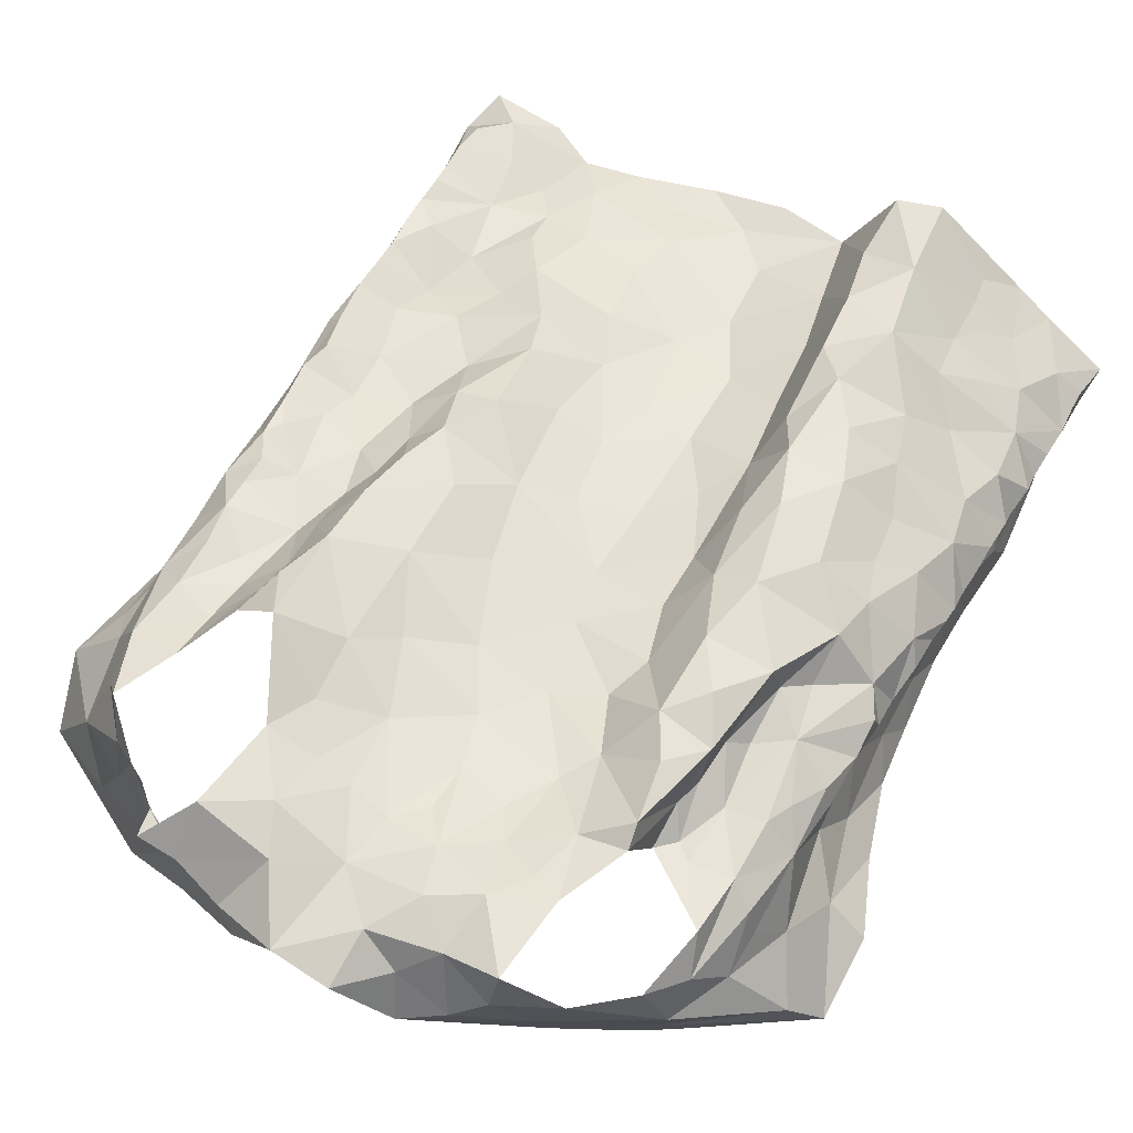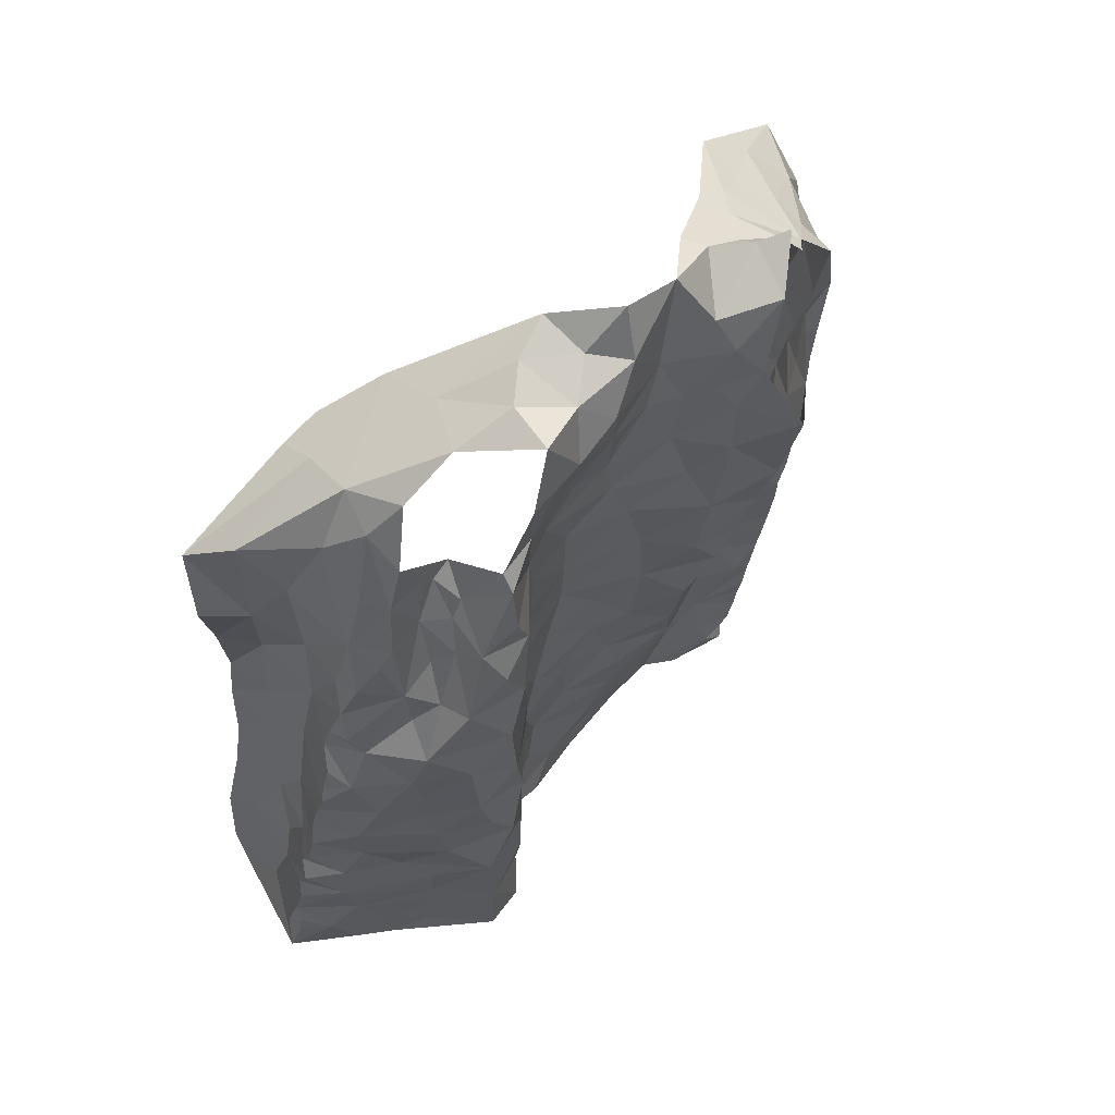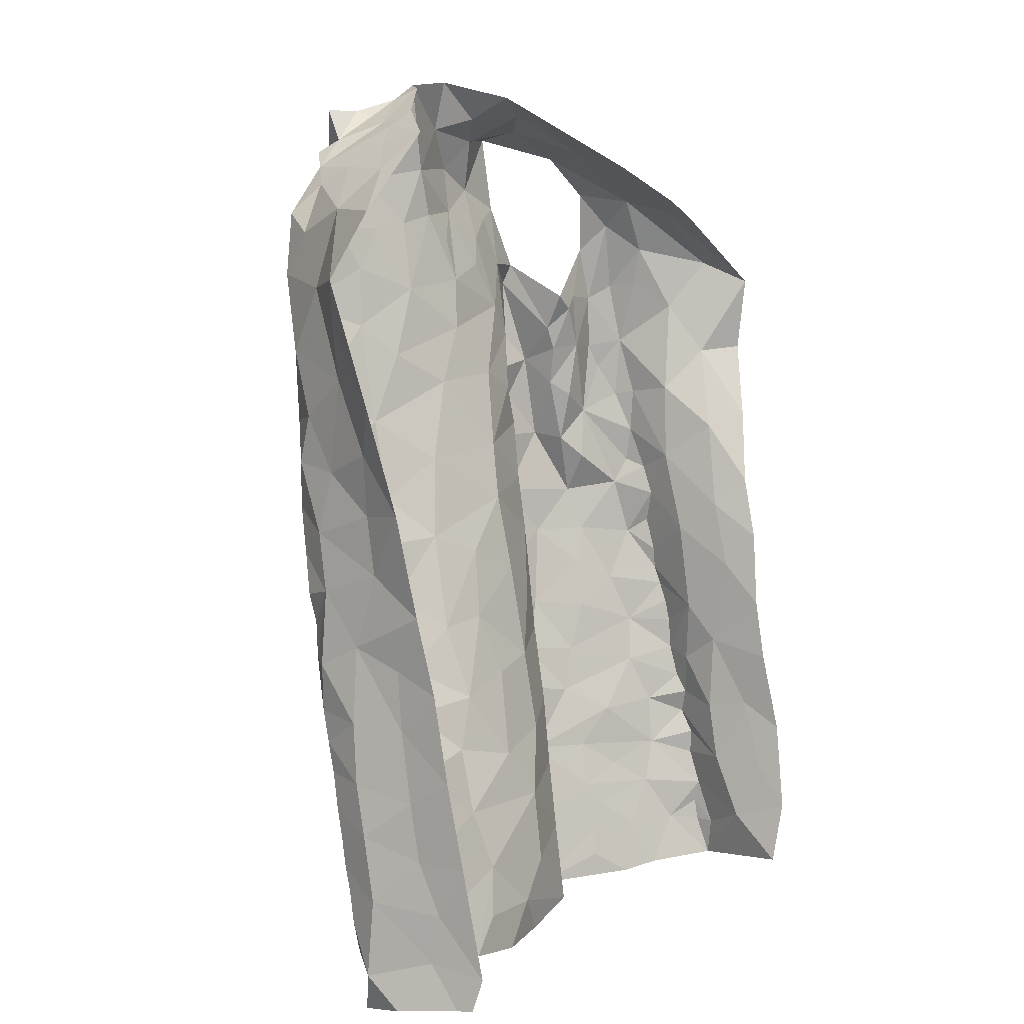
<metadata>
{"format":"obj","ext":"obj","renderer":"f3d","projection":"perspective","resolution":1024,"background":"white","views":[{"elev":60.7,"azim":-154.6,"up":"+Z"},{"elev":53.9,"azim":-43.8,"up":"+Y"},{"elev":4.7,"azim":123.7,"up":"+Y"}]}
</metadata>
<code>
v -0.5517 0.02834 -1.157
v -0.5457 0.0665 -1.147
v -0.5445 0.1075 -1.149
v -0.5419 0.1415 -1.139
v -0.5394 0.1651 -1.142
v -0.5354 0.2281 -1.126
v -0.5248 0.2501 -1.143
v -0.5208 0.4022 -1.094
v -0.5096 0.5024 -1.079
v -0.5413 0.5207 -1.202
v -0.522 0.3899 -1.227
v -0.5259 0.03626 -1.252
v -0.5247 0.2582 -1.238
v -0.5615 0.6651 -1.193
v -0.4691 0.6468 -1.049
v -0.4876 0.6599 -1.065
v -0.5313 0.09632 -1.26
v -0.5251 0.45 -1.214
v -0.5145 0.5085 -1.175
v -0.5066 0.5449 -1.084
v -0.5458 0.06461 -1.164
v -0.4947 0.664 -1.092
v -0.5341 0.1811 -1.251
v -0.5288 0.2054 -1.214
v -0.5202 0.317 -1.232
v -0.5055 0.3968 -1.145
v -0.5649 0.5943 -1.183
v -0.5316 0.5896 -1.156
v -0.5359 0.6851 -1.155
v -0.4991 0.6011 -1.071
v -0.5244 0.08074 -1.208
v -0.5291 0.1374 -1.232
v -0.5198 0.1994 -1.176
v -0.5229 0.143 -1.183
v -0.5175 0.2738 -1.181
v -0.5133 0.3574 -1.198
v -0.5114 0.4229 -1.185
v -0.5029 0.5493 -1.127
v -0.5126 0.3097 -1.153
v -0.5025 0.4746 -1.128
v -0.513 0.6381 -1.125
v -0.04926 0.6327 -0.9871
v -0.04922 0.6015 -1.006
v -0.05462 0.568 -1.016
v -0.05398 0.521 -1.029
v -0.06792 0.4492 -1.046
v -0.05438 0.3606 -1.077
v -0.06514 0.2187 -1.096
v -0.05701 0.1396 -1.117
v -0.01669 0.00054 -1.145
v 0.04398 -0.0009411 -1.132
v 0.0177 0.0242 -1.129
v 0.04198 0.04865 -1.123
v 0.04501 0.1042 -1.114
v 0.04217 0.2112 -1.094
v 0.0437 0.2677 -1.084
v 0.03342 0.346 -1.068
v 0.03449 0.4508 -1.053
v -0.00821 0.5618 -1.048
v -0.03893 0.4226 -1.07
v -0.02096 0.5884 -1.044
v 0.004087 0.4052 -1.07
v -0.05361 0.01904 -1.154
v 0.000382 0.06215 -1.131
v -0.056 0.1056 -1.129
v -0.003191 0.2347 -1.109
v 0.00845 0.2698 -1.098
v -0.006313 0.3738 -1.079
v -0.004526 0.3236 -1.089
v -0.00661 0.4698 -1.062
v -0.0521 0.4732 -1.054
v -0.03486 0.5208 -1.052
v -0.03469 0.07225 -1.143
v -0.01703 0.1794 -1.121
v 0.02388 0.176 -1.103
v -0.005592 0.1154 -1.129
v -0.04299 0.2578 -1.093
v -0.4031 0.6481 -1.054
v -0.4072 0.6143 -1.035
v -0.4147 0.5919 -1.038
v -0.4392 0.4944 -1.032
v -0.463 0.4366 -1.026
v -0.4614 0.3559 -1.041
v -0.459 0.3102 -1.049
v -0.4372 0.1142 -1.069
v -0.4486 0.09189 -1.08
v -0.5446 0.08671 -1.144
v -0.5403 0.1874 -1.129
v -0.5351 0.2103 -1.137
v -0.5328 0.2598 -1.118
v -0.5305 0.2896 -1.118
v -0.5283 0.3115 -1.114
v -0.5282 0.3312 -1.107
v -0.5266 0.3487 -1.101
v -0.5229 0.3693 -1.102
v -0.5141 0.4323 -1.103
v -0.5133 0.4615 -1.094
v -0.511 0.4693 -1.073
v -0.5004 0.542 -1.064
v -0.4836 0.5727 -1.052
v -0.4319 0.6484 -1.052
v -0.4987 0.4444 -1.065
v -0.4188 0.6346 -1.055
v -0.4646 0.01723 -1.103
v -0.4784 0.06962 -1.102
v -0.5129 0.1546 -1.106
v -0.4589 0.4745 -1.047
v -0.4669 0.5241 -1.044
v -0.4959 0.02343 -1.12
v -0.5011 0.2473 -1.084
v -0.4661 0.1955 -1.077
v -0.5073 0.2914 -1.08
v -0.4358 0.5423 -1.045
v -0.4715 0.394 -1.038
v -0.4934 0.3384 -1.063
v -0.5219 0.07034 -1.126
v -0.5145 0.2022 -1.101
v -0.5117 0.3891 -1.075
v -0.5009 0.1127 -1.106
v -0.4383 0.596 -1.053
v 0.05904 0.03472 -1.145
v 0.04592 0.07715 -1.119
v 0.04375 0.1256 -1.108
v 0.04472 0.152 -1.105
v 0.04472 0.1786 -1.1
v 0.04245 0.2385 -1.089
v 0.03855 0.3145 -1.074
v 0.04078 0.3721 -1.066
v 0.03672 0.4091 -1.059
v 0.02539 0.436 -1.056
v 0.02286 0.4735 -1.051
v 0.02338 0.5018 -1.047
v 0.02457 0.5295 -1.043
v -0.01517 0.6244 -1.039
v -0.03316 0.6278 -1.013
v -0.4727 0.5948 -1.047
v -0.06133 0.8011 -1.086
v -0.0459 0.7783 -1.011
v 0.0008103 0.7448 -1.051
v -0.09182 0.8178 -1.085
v -0.155 0.8456 -1.046
v -0.1021 0.8154 -1.031
v -0.06608 0.8197 -1.008
v -0.0577 0.7904 -1.026
v -0.02578 0.7632 -1.029
v -0.07931 0.8059 -1.061
v 0.03867 0.01351 -1.245
v 0.03658 0.04252 -1.254
v 0.09278 0.5447 -1.172
v -0.02203 0.7887 -1.147
v 0.05739 0.006998 -1.176
v 0.04518 0.1389 -1.24
v -0.0113 0.6688 -1.026
v 0.04139 0.01233 -1.23
v 0.09384 0.7127 -1.175
v 0.01609 0.7183 -1.029
v 0.03214 0.6624 -1.036
v 0.05375 0.2929 -1.215
v 0.05074 0.2155 -1.227
v 0.07576 0.4506 -1.191
v 0.0441 0.09481 -1.213
v 0.04736 0.1417 -1.193
v -0.003657 0.7596 -1.079
v 0.04968 0.2576 -1.176
v 0.05076 0.311 -1.173
v 0.05504 0.2604 -1.127
v 0.05147 0.3101 -1.089
v 0.0527 0.4299 -1.088
v 0.02056 0.5655 -1.039
v 0.08185 0.6157 -1.127
v 0.1079 0.654 -1.145
v 0.05461 0.7181 -1.112
v 0.02359 0.7541 -1.137
v -0.02933 0.7816 -1.099
v 0.05195 0.3291 -1.129
v 0.05719 0.2066 -1.132
v 0.05242 0.3775 -1.095
v 0.05523 0.4844 -1.104
v 0.04487 0.05183 -1.205
v 0.04913 0.1935 -1.186
v 0.05553 0.395 -1.152
v 0.0684 0.5669 -1.123
v 0.04778 0.4929 -1.063
v 0.05938 0.3606 -1.201
v 0.05774 0.1022 -1.15
v 0.0532 0.5345 -1.077
v 0.07095 0.5026 -1.151
v 0.02112 0.6098 -1.035
v 0.05956 0.4476 -1.147
v 0.03491 0.6992 -1.059
v 0.06082 0.6486 -1.093
v 0.05772 0.1599 -1.14
v 0.04776 0.5926 -1.058
v -0.4467 0.7345 -1.181
v -0.379 0.7787 -1.147
v -0.4267 0.746 -1.177
v -0.4588 0.7279 -1.183
v -0.4621 0.699 -1.042
v -0.4447 0.7572 -1.052
v -0.3517 0.8196 -1.027
v -0.3766 0.7967 -1.089
v -0.4003 0.7933 -1.043
v -0.4693 0.7248 -1.07
v -0.4632 0.7499 -1.1
v -0.4564 0.7376 -1.15
v -0.4904 0.6993 -1.1
v -0.2692 0.7335 -1.002
v -0.2487 0.7037 -1.014
v -0.1598 0.7121 -0.9947
v -0.1182 0.7112 -0.9785
v -0.3696 0.7414 -0.9869
v -0.2885 0.8472 -1.062
v -0.3451 0.729 -0.9939
v -0.3577 0.8129 -0.984
v -0.3244 0.8316 -1.051
v -0.3204 0.7586 -0.9872
v -0.09806 0.8209 -1.017
v -0.3104 0.8077 -1
v -0.1893 0.7183 -1.004
v -0.1014 0.7867 -0.9793
v -0.246 0.8618 -1.014
v -0.1503 0.7602 -0.9831
v -0.1661 0.7991 -0.9939
v -0.2238 0.7275 -1.01
v -0.2799 0.778 -0.9893
v -0.2509 0.8158 -0.9988
v -0.2135 0.7725 -1.008
v -0.1948 0.8546 -1.012
v -0.1385 0.8345 -1.032
v -0.281 0.8272 -1.024
v -0.383 0.01082 -1.043
v -0.4359 0.03803 -1.081
v -0.3112 0.7074 -1.008
v -0.2172 0.04136 -1.134
v -0.3957 0.6624 -0.9845
v -0.174 0.004804 -1.145
v -0.08037 0.05899 -1.136
v -0.06634 0.5954 -0.9753
v -0.1368 0.6725 -0.9895
v -0.47 0.1349 -1.082
v -0.3437 0.0154 -1.049
v -0.2957 0.6797 -1.018
v -0.09952 0.1182 -1.118
v -0.0789 0.3083 -1.077
v -0.4206 0.5554 -1.03
v -0.2429 0.007652 -1.128
v -0.07576 0.4069 -1.052
v -0.09217 0.4426 -1.013
v -0.1871 0.6526 -1.014
v -0.1143 0.239 -1.071
v -0.1595 0.1996 -1.095
v -0.08134 0.1818 -1.097
v -0.3039 0.02416 -1.123
v -0.393 0.4386 -0.9935
v -0.09191 0.3504 -1.048
v -0.4386 0.06635 -1.078
v -0.3804 0.3612 -1.002
v -0.1653 0.5874 -1.013
v -0.1548 0.1395 -1.112
v -0.167 0.08498 -1.127
v -0.1047 0.01409 -1.152
v -0.1447 0.04258 -1.142
v -0.08283 0.5491 -0.9801
v -0.4152 0.3146 -1.015
v -0.4185 0.58 -0.9985
v -0.4014 0.5411 -0.9879
v -0.4324 0.218 -1.043
v -0.4335 0.4999 -1.002
v -0.3771 0.4979 -0.9931
v -0.1769 0.249 -1.092
v -0.1346 0.6161 -0.9915
v -0.3569 0.6822 -1.004
v -0.3413 0.6077 -1.025
v -0.321 0.6377 -1.025
v -0.2481 0.07827 -1.131
v -0.08508 0.6355 -0.9565
v -0.4431 0.2628 -1.043
v -0.3997 0.2649 -1.017
v -0.3737 0.2254 -1.017
v -0.348 0.2687 -1.032
v -0.1246 0.2809 -1.059
v -0.1676 0.3179 -1.071
v -0.2519 0.6632 -1.024
v -0.08334 0.4906 -1
v -0.189 0.4835 -1.042
v -0.1376 0.4454 -1.021
v -0.1376 0.5217 -1.007
v -0.3859 0.08618 -1.035
v -0.3235 0.1599 -1.092
v -0.3467 0.1349 -1.037
v -0.3381 0.07425 -1.055
v -0.3141 0.09665 -1.106
v -0.2487 0.1441 -1.123
v -0.4398 0.1571 -1.061
v -0.4273 0.3927 -1.009
v -0.3649 0.3064 -1.012
v -0.3317 0.3004 -1.068
v -0.3508 0.3678 -1.023
v -0.3254 0.458 -1.052
v -0.3283 0.4051 -1.058
v -0.3578 0.4374 -1.011
v -0.3711 0.5694 -0.9939
v -0.2172 0.1883 -1.112
v -0.3946 0.1568 -1.029
v -0.1057 0.3997 -1.023
v -0.1276 0.3496 -1.04
v -0.3473 0.1903 -1.035
v -0.3259 0.2271 -1.084
v -0.2667 0.4967 -1.06
v -0.2605 0.4425 -1.07
v -0.3381 0.5148 -1.038
v -0.2759 0.2075 -1.106
v -0.2412 0.6142 -1.032
v -0.322 0.5522 -1.041
v -0.2107 0.3256 -1.081
v -0.3041 0.3397 -1.077
v -0.2673 0.3712 -1.081
v -0.2185 0.3903 -1.071
v -0.2723 0.2824 -1.095
v -0.2154 0.5598 -1.034
v -0.2782 0.5685 -1.046
v -0.1746 0.407 -1.052
v -0.2286 0.2677 -1.095
v -0.3974 0.6821 -0.9937
v -0.3904 0.6108 -0.985
f 94 26 39
f 34 4 5
f 24 23 32
f 20 9 99
f 38 20 30
f 28 27 10
f 21 2 87
f 31 1 21
f 30 15 16
f 39 91 92
f 19 10 18
f 40 20 38
f 41 22 206
f 100 136 30
f 101 15 120
f 39 90 91
f 39 92 93
f 26 95 8
f 206 29 41
f 21 3 31
f 12 1 31
f 15 30 136
f 15 136 120
f 32 23 17
f 7 89 6
f 39 7 90
f 39 93 94
f 96 26 8
f 97 40 96
f 40 9 20
f 30 99 100
f 14 27 28
f 3 21 87
f 30 16 22
f 17 12 31
f 4 34 3
f 31 3 34
f 88 89 33
f 33 35 24
f 24 35 13
f 7 39 35
f 35 25 13
f 35 39 36
f 36 25 35
f 11 25 36
f 11 36 37
f 36 39 26
f 26 94 95
f 18 11 37
f 9 97 98
f 9 40 97
f 30 20 99
f 28 29 14
f 31 32 17
f 34 5 88
f 88 33 34
f 24 34 33
f 24 13 23
f 28 19 38
f 29 28 41
f 30 22 41
f 34 32 31
f 24 32 34
f 26 96 40
f 37 26 40
f 18 37 19
f 37 36 26
f 19 28 10
f 40 19 37
f 30 41 38
f 40 38 19
f 28 38 41
f 7 33 89
f 35 33 7
f 43 134 135
f 64 53 122
f 42 43 135
f 76 122 54
f 69 244 77
f 62 68 128
f 47 60 247
f 66 55 126
f 247 60 46
f 57 69 127
f 125 75 124
f 67 126 56
f 70 131 132
f 134 43 61
f 72 59 61
f 72 45 71
f 130 70 62
f 72 133 59
f 43 44 61
f 61 44 72
f 76 123 124
f 65 237 73
f 76 65 73
f 76 54 123
f 66 75 55
f 75 66 74
f 48 74 66
f 66 77 48
f 67 56 127
f 244 69 47
f 128 68 57
f 130 62 129
f 70 58 131
f 70 130 58
f 132 133 72
f 45 72 44
f 51 52 50
f 64 52 53
f 50 52 63
f 52 64 63
f 49 65 74
f 48 252 74
f 67 66 126
f 68 69 57
f 67 127 69
f 72 70 132
f 60 71 46
f 71 60 70
f 64 73 63
f 73 237 63
f 73 64 76
f 75 76 124
f 74 65 76
f 76 64 122
f 49 74 252
f 60 68 62
f 70 60 62
f 71 70 72
f 75 74 76
f 67 77 66
f 68 47 69
f 68 60 47
f 77 67 69
f 116 87 2
f 116 3 87
f 88 117 89
f 110 277 112
f 112 91 90
f 115 93 112
f 89 117 6
f 103 120 80
f 8 95 118
f 97 96 102
f 108 136 100
f 108 100 99
f 113 245 120
f 108 120 136
f 95 94 118
f 256 105 232
f 79 78 103
f 102 98 97
f 82 81 107
f 112 92 91
f 80 79 103
f 115 84 83
f 245 80 120
f 120 103 101
f 104 232 105
f 105 256 86
f 119 86 85
f 4 3 106
f 5 4 106
f 267 110 111
f 110 90 6
f 90 110 112
f 110 267 277
f 82 107 102
f 102 96 118
f 118 96 8
f 102 108 98
f 9 108 99
f 9 98 108
f 81 113 108
f 1 116 2
f 104 105 109
f 119 105 86
f 106 88 5
f 117 110 6
f 277 84 112
f 112 93 92
f 118 94 115
f 112 84 115
f 118 114 102
f 107 81 108
f 108 113 120
f 119 116 105
f 1 109 116
f 116 119 3
f 106 3 119
f 240 119 85
f 115 83 114
f 93 115 94
f 115 114 118
f 102 107 108
f 116 109 105
f 106 117 88
f 294 111 106
f 106 119 240
f 294 106 240
f 111 117 106
f 110 117 111
f 114 82 102
f 129 62 128
f 167 127 56
f 59 133 169
f 121 53 52
f 52 51 121
f 55 75 125
f 90 7 6
f 2 21 1
f 103 78 101
f 144 145 146
f 139 145 156
f 138 145 144
f 144 142 217
f 142 144 146
f 140 141 146
f 146 229 142
f 145 137 146
f 229 146 141
f 137 140 146
f 145 139 163
f 143 144 217
f 137 145 174
f 174 145 163
f 126 55 176
f 126 176 166
f 163 139 172
f 129 128 177
f 134 157 153
f 135 153 42
f 183 131 58
f 154 179 151
f 154 148 179
f 150 173 155
f 165 158 184
f 160 181 184
f 137 174 150
f 150 140 137
f 166 164 175
f 176 55 125
f 133 132 183
f 53 121 122
f 51 151 121
f 185 192 123
f 122 185 54
f 188 134 61
f 187 189 160
f 190 139 156
f 148 154 147
f 167 177 127
f 167 56 166
f 166 56 126
f 129 177 168
f 177 57 127
f 183 58 168
f 187 160 149
f 151 179 121
f 192 124 123
f 170 182 149
f 157 156 153
f 134 153 135
f 134 188 157
f 148 161 179
f 174 163 173
f 164 158 165
f 159 158 164
f 175 167 166
f 159 164 180
f 180 162 159
f 128 57 177
f 58 130 129
f 132 131 183
f 54 185 123
f 192 125 124
f 125 192 176
f 152 161 148
f 149 171 170
f 181 175 184
f 164 165 175
f 168 189 178
f 177 181 168
f 58 129 168
f 181 160 189
f 162 152 159
f 59 188 61
f 188 59 169
f 170 171 191
f 172 139 190
f 191 172 190
f 172 173 163
f 173 172 155
f 175 177 167
f 183 168 178
f 172 191 171
f 171 155 172
f 186 193 133
f 156 157 190
f 176 180 164
f 168 181 189
f 185 161 162
f 152 162 161
f 191 157 193
f 193 182 191
f 178 182 186
f 179 161 185
f 164 166 176
f 180 176 192
f 175 181 177
f 121 179 185
f 175 165 184
f 192 185 162
f 122 121 185
f 187 149 182
f 178 186 183
f 187 182 178
f 187 178 189
f 150 174 173
f 190 157 191
f 186 133 183
f 182 193 186
f 170 191 182
f 192 162 180
f 193 157 188
f 169 193 188
f 133 193 169
f 206 203 204
f 196 194 197
f 197 14 205
f 29 206 204
f 195 201 212
f 201 215 212
f 201 202 200
f 215 201 200
f 78 198 101
f 16 206 22
f 199 203 198
f 202 201 204
f 201 195 204
f 198 15 101
f 206 16 203
f 15 203 16
f 202 204 199
f 14 29 205
f 203 15 198
f 204 203 199
f 195 205 204
f 29 204 205
f 196 205 195
f 197 205 196
f 213 216 211
f 211 216 214
f 224 207 208
f 222 210 220
f 143 217 220
f 214 200 202
f 218 214 216
f 223 217 229
f 229 141 228
f 212 215 230
f 215 200 218
f 215 218 230
f 221 212 230
f 216 213 233
f 207 216 233
f 209 210 222
f 209 222 219
f 223 220 217
f 218 225 226
f 225 218 216
f 225 216 207
f 228 223 229
f 219 227 224
f 227 222 223
f 226 228 221
f 223 228 227
f 200 214 218
f 230 218 226
f 222 227 219
f 226 221 230
f 225 227 226
f 226 227 228
f 217 142 229
f 225 207 227
f 227 207 224
f 220 223 222
f 259 252 251
f 268 81 82
f 231 232 104
f 295 82 114
f 81 268 245
f 265 235 79
f 253 292 291
f 264 83 84
f 238 42 276
f 252 250 251
f 243 65 49
f 210 209 239
f 45 284 71
f 42 238 43
f 274 233 272
f 211 324 272
f 236 234 246
f 236 261 262
f 239 276 210
f 264 84 277
f 81 245 113
f 283 208 207
f 233 213 272
f 262 234 236
f 48 77 250
f 243 237 65
f 209 249 239
f 85 86 256
f 295 114 83
f 272 324 235
f 243 49 252
f 284 45 263
f 238 263 44
f 271 276 239
f 294 240 85
f 82 295 254
f 268 82 254
f 250 77 244
f 48 250 252
f 209 219 249
f 80 265 79
f 245 265 80
f 233 242 207
f 246 234 253
f 260 243 259
f 263 45 44
f 44 43 238
f 278 277 267
f 295 83 264
f 244 281 250
f 255 47 247
f 305 247 248
f 245 268 265
f 237 260 261
f 304 111 294
f 241 291 288
f 264 257 295
f 255 244 47
f 306 255 305
f 247 46 248
f 224 249 219
f 262 260 234
f 46 284 248
f 256 232 231
f 264 296 257
f 247 305 255
f 313 258 249
f 271 239 249
f 250 281 270
f 243 252 259
f 284 46 71
f 256 288 85
f 304 294 85
f 231 241 288
f 256 231 288
f 281 244 255
f 254 269 268
f 257 296 298
f 283 313 249
f 251 250 270
f 269 266 268
f 303 259 251
f 249 258 271
f 303 293 259
f 272 213 211
f 260 237 243
f 237 261 63
f 260 262 261
f 267 111 304
f 238 276 263
f 263 276 271
f 263 271 287
f 278 296 264
f 265 268 266
f 265 266 302
f 302 325 265
f 85 288 304
f 288 291 290
f 288 290 304
f 253 291 241
f 306 305 322
f 283 249 224
f 271 258 287
f 272 273 274
f 302 273 325
f 272 235 273
f 325 273 235
f 293 260 259
f 260 293 275
f 260 275 234
f 292 253 275
f 277 278 264
f 296 278 279
f 279 278 267
f 279 280 296
f 304 279 267
f 270 282 315
f 281 255 306
f 282 281 306
f 282 270 281
f 266 269 302
f 269 311 302
f 273 302 314
f 283 224 208
f 263 287 284
f 248 284 286
f 285 286 287
f 287 286 284
f 304 290 307
f 289 307 290
f 289 290 292
f 290 291 292
f 234 275 253
f 293 289 292
f 275 293 292
f 295 257 254
f 254 257 301
f 301 257 298
f 298 300 301
f 280 297 296
f 297 298 296
f 269 254 301
f 299 301 300
f 269 301 311
f 301 299 311
f 311 299 309
f 270 315 323
f 270 303 251
f 274 242 233
f 303 312 293
f 312 303 323
f 270 323 303
f 308 312 319
f 274 283 242
f 320 258 313
f 283 274 313
f 321 313 274
f 321 274 273
f 320 313 321
f 283 207 242
f 286 322 305
f 248 286 305
f 322 282 306
f 285 287 320
f 320 287 258
f 320 309 285
f 307 289 308
f 307 280 279
f 289 293 312
f 299 310 309
f 299 300 310
f 310 300 317
f 314 311 309
f 319 323 315
f 308 289 312
f 279 304 307
f 314 302 311
f 314 321 273
f 285 322 286
f 318 282 322
f 315 282 318
f 300 298 297
f 317 319 315
f 300 297 316
f 316 317 300
f 317 315 318
f 317 316 319
f 316 297 319
f 297 280 308
f 297 308 319
f 317 318 310
f 308 280 307
f 309 320 321
f 285 309 310
f 322 310 318
f 285 310 322
f 314 309 321
f 324 78 79
f 235 324 79
f 265 325 235
f 319 312 323

</code>
